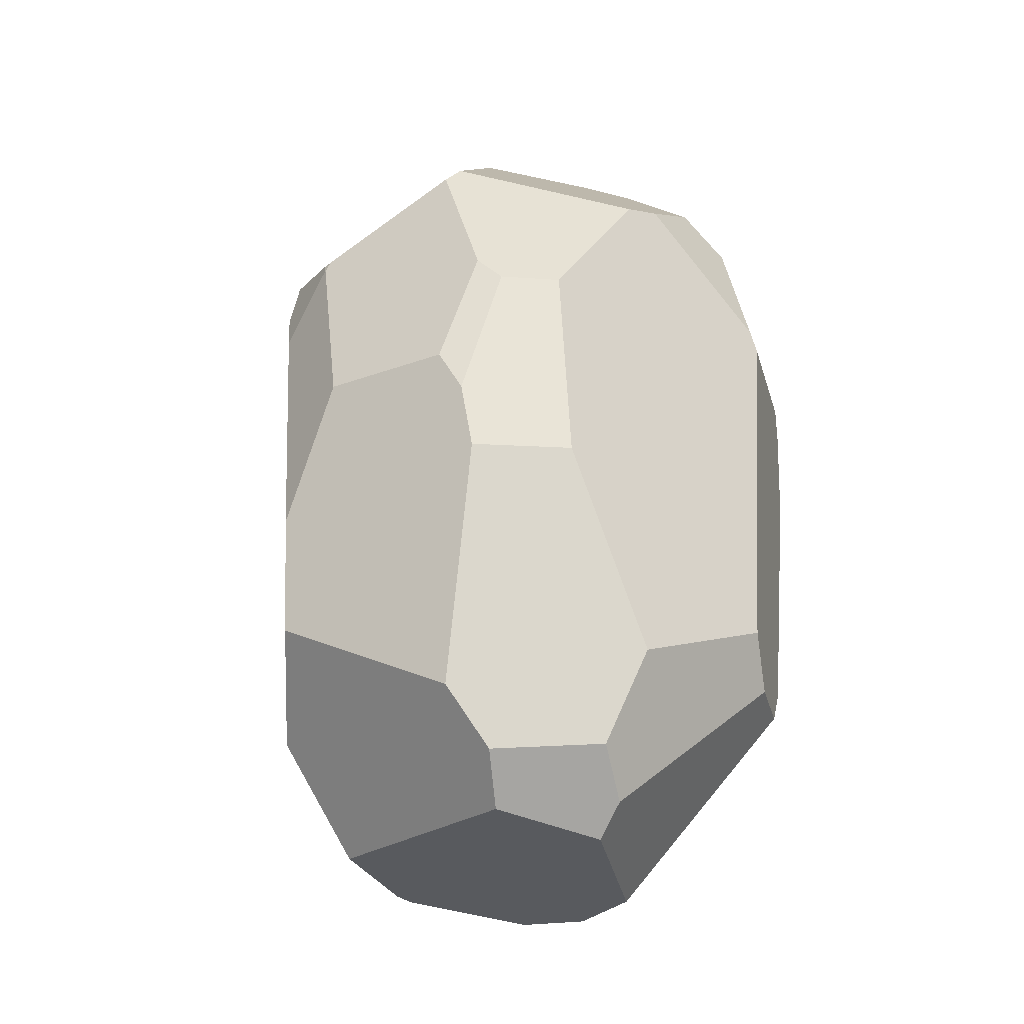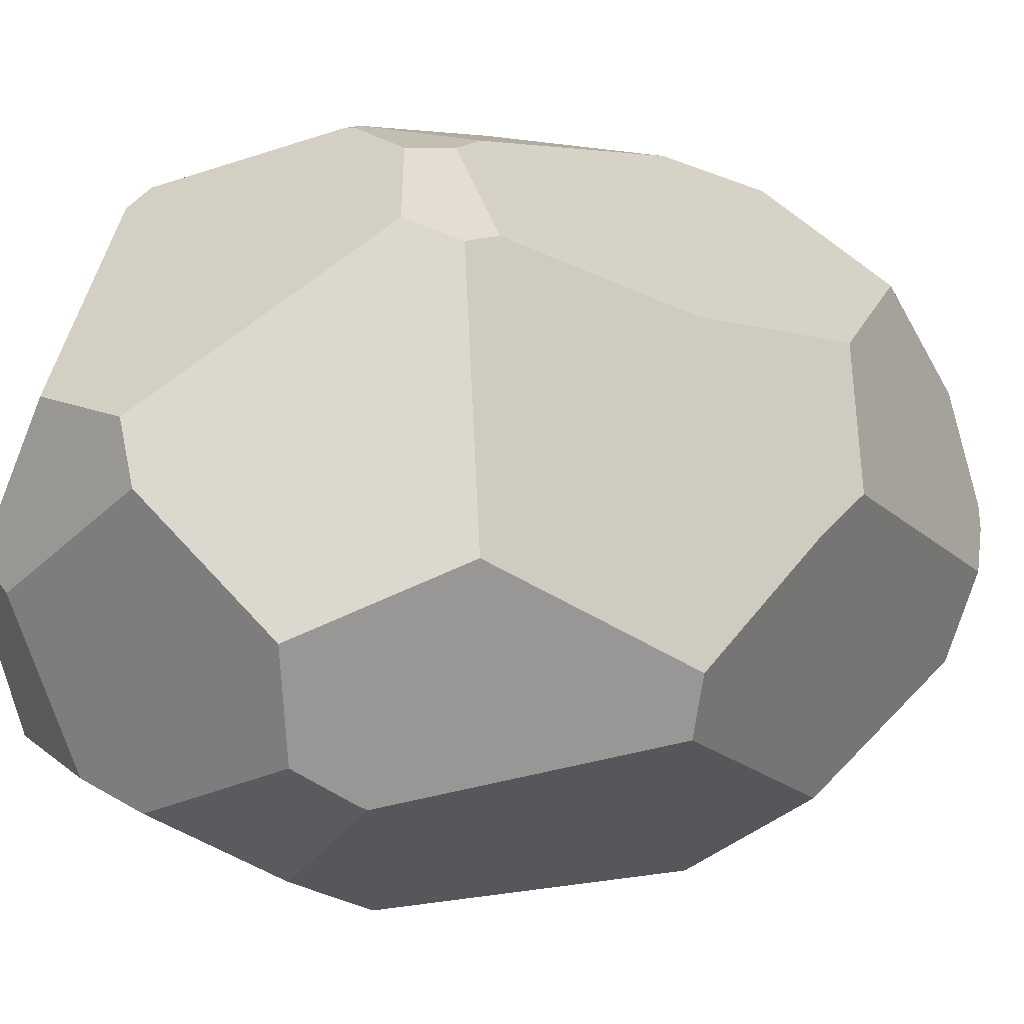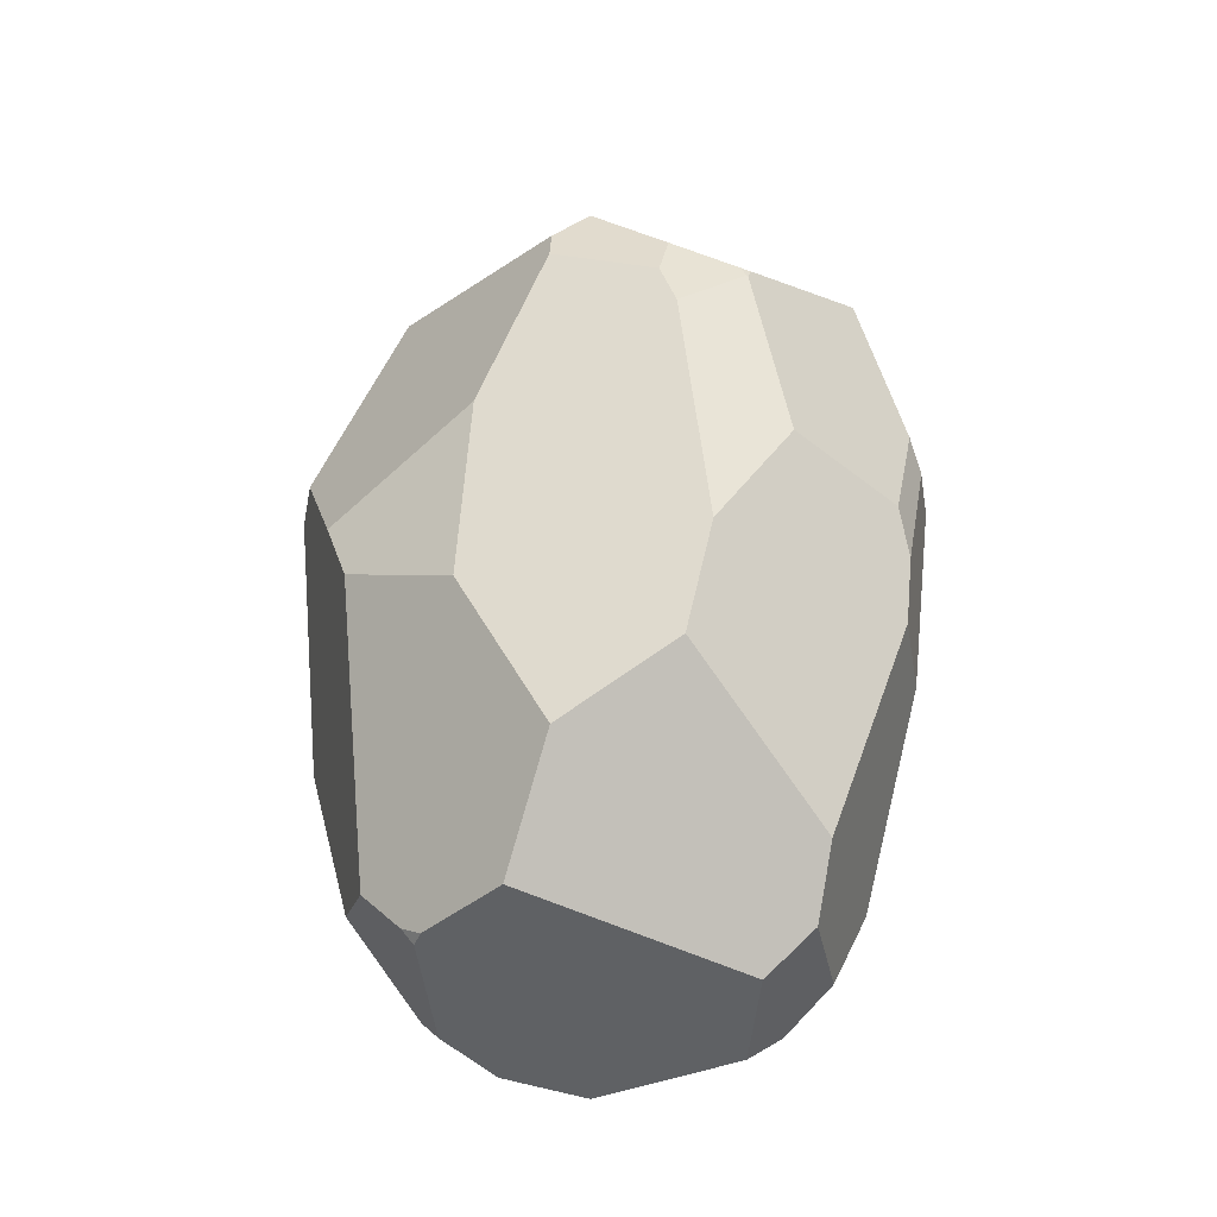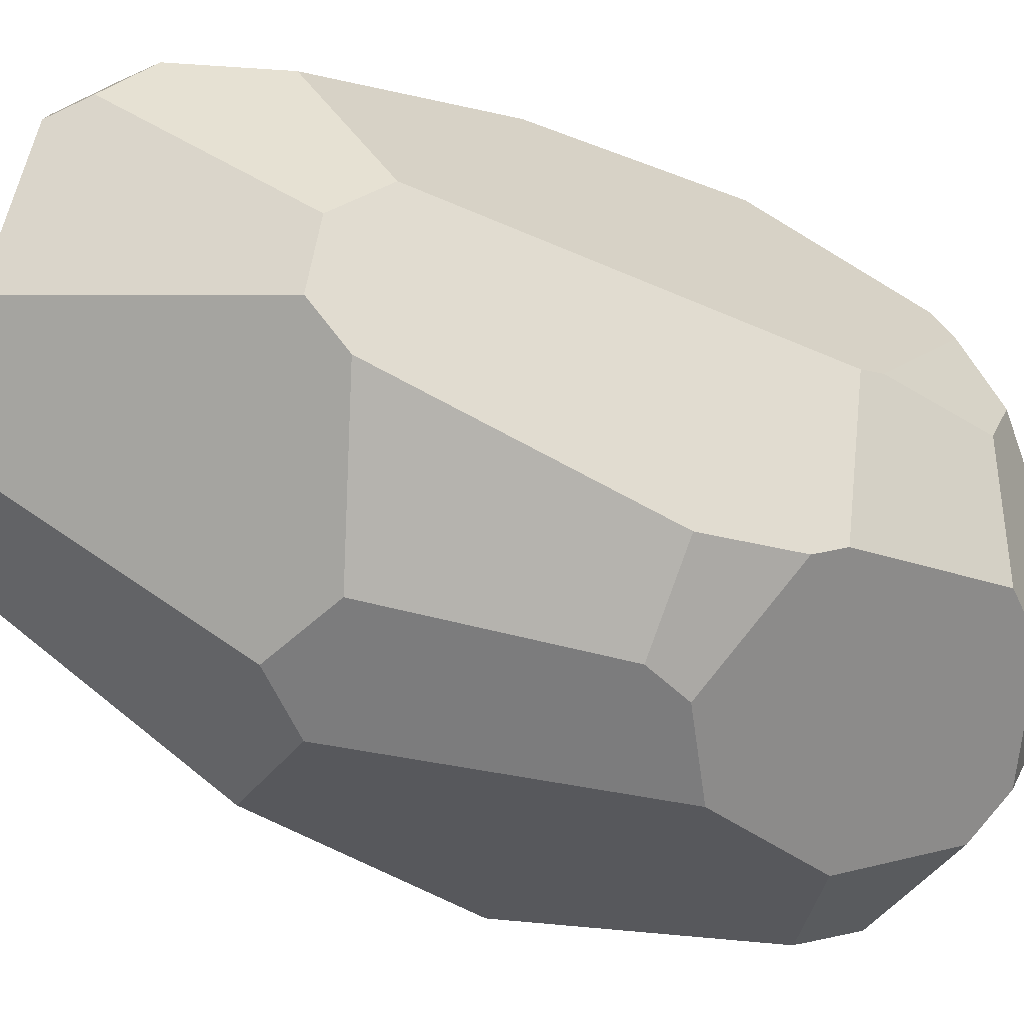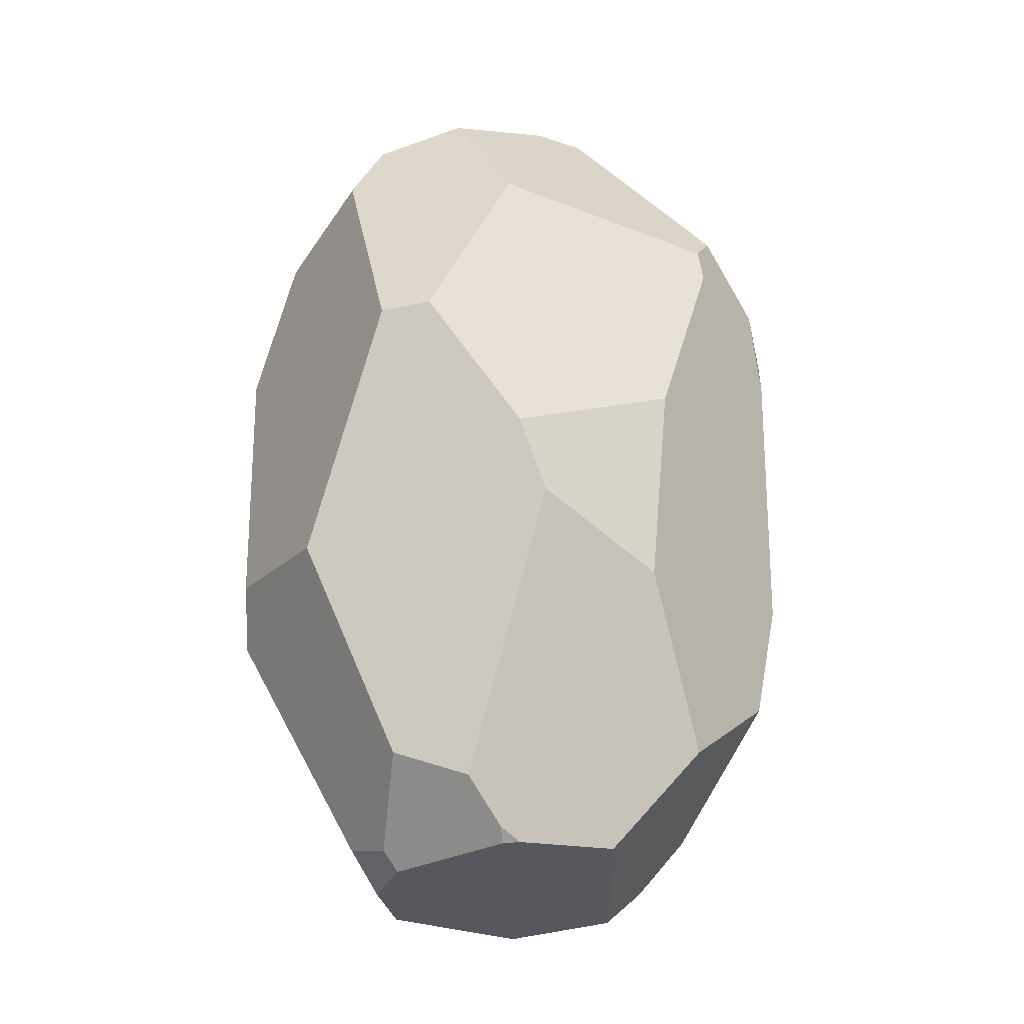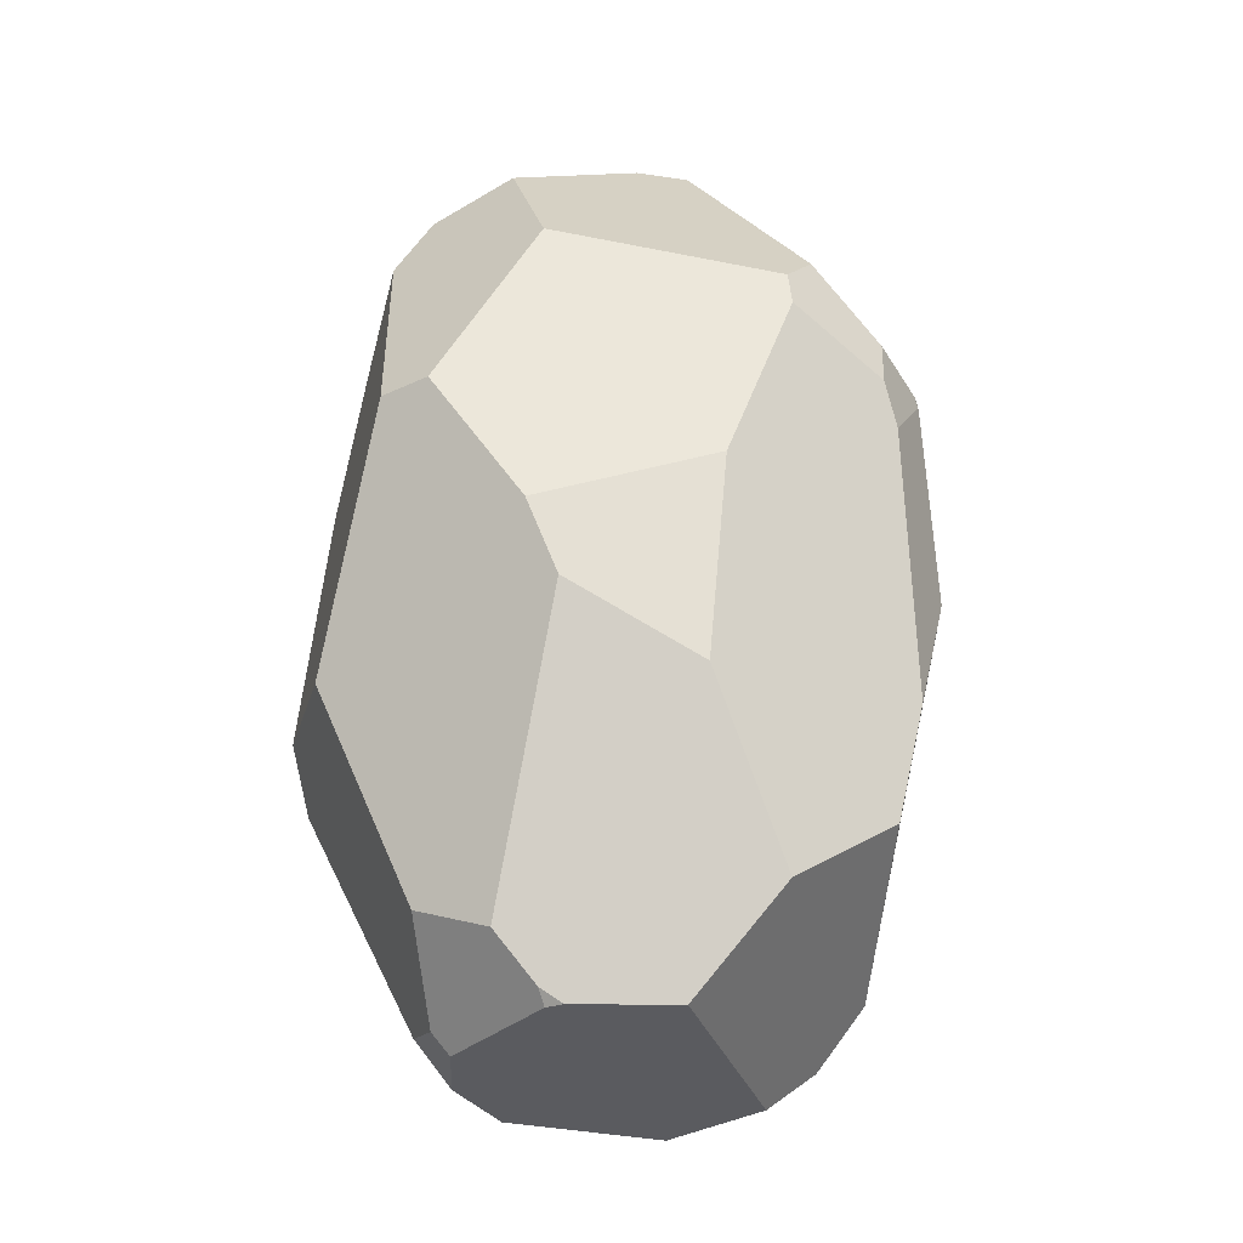
<metadata>
{"format":"obj","ext":"obj","renderer":"f3d","projection":"perspective","resolution":1024,"background":"white","views":[{"elev":-35.6,"azim":44.5,"up":"+Y"},{"elev":2.2,"azim":-140.6,"up":"+Z"},{"elev":-40.3,"azim":-27.5,"up":"+Y"},{"elev":-57.7,"azim":61.4,"up":"+Z"},{"elev":-21.3,"azim":-93.4,"up":"+Y"},{"elev":-24.7,"azim":-75.4,"up":"+Y"}]}
</metadata>
<code>
v  26 6.139 7.162
v  18.39 4.723 16.71
v  15.05 0.6355 12.35
v  19.67 -0.5935 1.366
v  23.27 2.232 2.179
v  36.63 63.67 -10.64
v  28.91 65.96 -24.15
v  28.47 82.3 -17.51
v  35.02 77.68 -7.269
v  36.67 65.92 -9.527
v  14.92 59.78 -31.44
v  27.75 63.09 -25.73
v  26.08 53.66 -27.25
v  16.21 54.95 -31.31
v  -6.421 4.415 -14.39
v  -0.9779 5.439 -17.92
v  1.965 1.136 -14.98
v  -5.279 2.296 -12.8
v  -14.19 5.5 -1.909
v  -12.87 3.962 -1.676
v  -13.08 4.082 0.0739
v  -13.15 4.17 0.0739
v  -13.07 4.09 0.2495
v  -16.89 10.43 -5.531
v  -15.15 13.19 -13.56
v  17.14 10.76 21.93
v  -1.386 22.41 28.79
v  -10.33 14.97 20.28
v  -9.892 4.156 10.57
v  4.944 69.18 31.81
v  -2.441 63.14 30.64
v  0.4408 34.93 31.28
v  8.932 48.76 32.59
v  5.177 69.02 31.85
v  26.52 60.31 27.16
v  20.94 76.84 27.2
v  5.667 70.36 31.62
v  22.72 47.47 29.19
v  4.562 70.35 31.57
v  -2.577 72.54 29.48
v  -3.837 67.85 29.72
v  -11.95 76.39 21.86
v  -12.44 72.86 22.37
v  -8.397 79.52 23.64
v  1.552 98.68 8.854
v  21.56 79.08 25.44
v  11.38 97.45 10.31
v  32.68 57.82 20.35
v  28.73 57.5 25.55
v  24.71 42.72 27.64
v  24.79 35.71 26
v  31.38 36.34 17.38
v  35.05 74.01 10.37
v  34.81 80.24 -0.5653
v  35.64 75.69 6.235
v  31.12 15.95 5.869
v  33.58 24.26 -10.3
v  -17.89 33.32 14.78
v  -24.04 40.55 2.38
v  -16.2 35.96 -23.55
v  -2.654 35.74 -31.05
v  2.015 29.68 -30.86
v  25.66 25.09 -23.95
v  10.52 32.46 -30.84
v  6.991 65.69 -31.66
v  10.69 -0.0125 -12.74
v  26.95 20.35 -21.08
v  30.59 19.74 -14.79
v  -9.491 85.73 -19.52
v  -7.887 91.18 -16.42
v  7.06 91.32 -21
v  2.813 80.07 -27.1
v  -9.142 84.73 -20.29
v  -9.785 84.83 -19.95
v  -22.64 62.22 -15.88
v  -24.17 62.78 -10.62
v  -17.94 81.77 -1.324
v  -9.767 94.19 -7.165
v  -0.2869 99.26 3.775
v  22.55 94.28 -4.035
v  24.38 87.67 -16.66
v  12.29 92.81 -18.61
v  14.45 98.16 -4.375
v  17.98 97.57 -1.789
v  -17.47 54.61 16.62
v  -25.23 48.21 -0.5069
o bisect
g bisect
f 1 2 3
f 1 3 4
f 1 4 5
f 6 7 8
f 6 8 9
f 6 9 10
f 11 12 13
f 13 14 11
f 15 16 17
f 17 18 15
f 19 20 21
f 21 22 19
f 22 21 23
f 15 18 20
f 15 20 19
f 15 19 24
f 15 24 25
f 2 26 27
f 2 27 28
f 2 28 29
f 2 29 3
f 30 31 32
f 30 32 33
f 30 33 34
f 35 36 37
f 35 37 34
f 35 34 33
f 35 33 38
f 34 37 39
f 39 30 34
f 30 39 40
f 30 40 41
f 30 41 31
f 42 43 41
f 42 41 40
f 42 40 44
f 45 44 40
f 45 40 39
f 45 39 37
f 45 37 36
f 45 36 46
f 45 46 47
f 48 49 50
f 48 50 51
f 48 51 52
f 50 38 33
f 50 33 32
f 50 32 27
f 50 27 26
f 50 26 51
f 50 49 35
f 35 38 50
f 53 46 36
f 53 36 35
f 53 35 49
f 53 49 48
f 54 55 10
f 10 9 54
f 10 55 53
f 10 53 48
f 10 48 52
f 10 52 56
f 10 56 57
f 10 57 6
f 58 59 24
f 58 24 19
f 58 19 22
f 58 22 23
f 58 23 29
f 58 29 28
f 15 25 60
f 15 60 61
f 15 61 62
f 15 62 16
f 14 13 63
f 63 64 14
f 14 64 62
f 14 62 61
f 14 61 65
f 14 65 11
f 5 4 66
f 5 66 67
f 5 67 68
f 63 13 12
f 63 12 7
f 63 7 6
f 63 6 57
f 63 57 68
f 63 68 67
f 68 57 56
f 68 56 1
f 68 1 5
f 52 51 26
f 52 26 2
f 52 2 1
f 52 1 56
f 62 64 63
f 62 63 67
f 62 67 66
f 62 66 17
f 62 17 16
f 66 4 3
f 66 3 29
f 66 29 23
f 66 23 21
f 66 21 20
f 66 20 18
f 66 18 17
f 69 70 71
f 69 71 72
f 69 72 73
f 74 69 73
f 75 76 77
f 75 77 78
f 75 78 70
f 75 70 69
f 75 69 74
f 74 73 72
f 74 72 65
f 74 65 61
f 74 61 60
f 74 60 75
f 44 45 79
f 44 79 78
f 44 78 77
f 44 77 42
f 80 81 82
f 80 82 83
f 80 83 84
f 79 45 47
f 79 47 84
f 79 84 83
f 46 53 55
f 46 55 54
f 46 54 80
f 46 80 84
f 46 84 47
f 8 81 80
f 8 80 54
f 8 54 9
f 12 11 65
f 12 65 72
f 12 72 71
f 12 71 82
f 12 82 81
f 12 81 8
f 12 8 7
f 70 78 79
f 70 79 83
f 70 83 82
f 70 82 71
f 28 27 32
f 28 32 31
f 28 31 41
f 28 41 43
f 28 43 85
f 28 85 58
f 59 58 85
f 85 86 59
f 77 76 86
f 77 86 85
f 77 85 43
f 77 43 42
f 25 24 59
f 25 59 86
f 25 86 76
f 25 76 75
f 25 75 60

</code>
